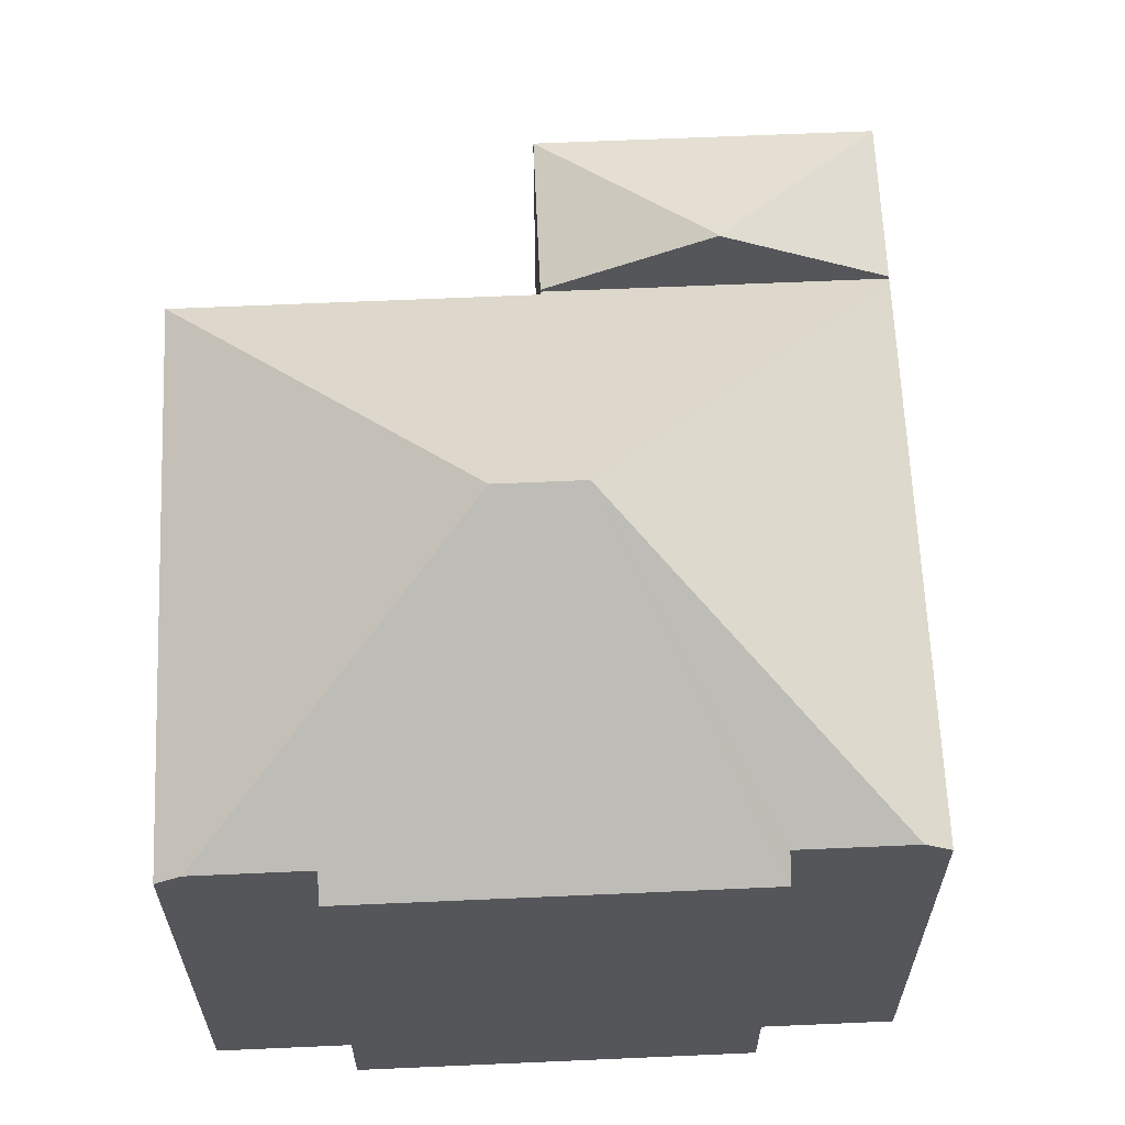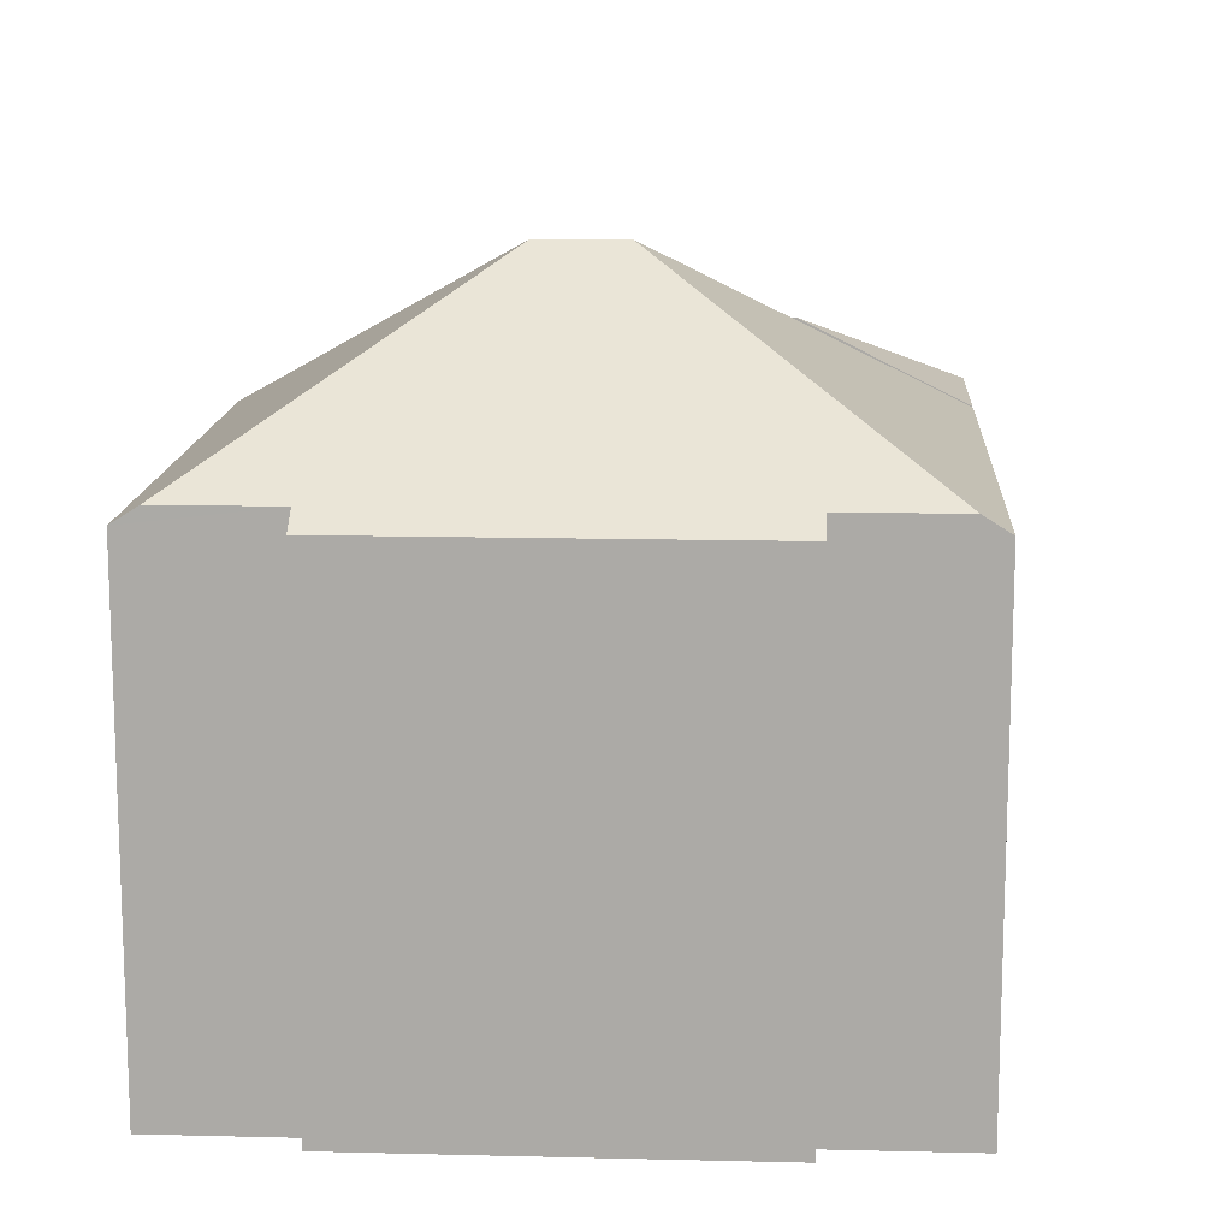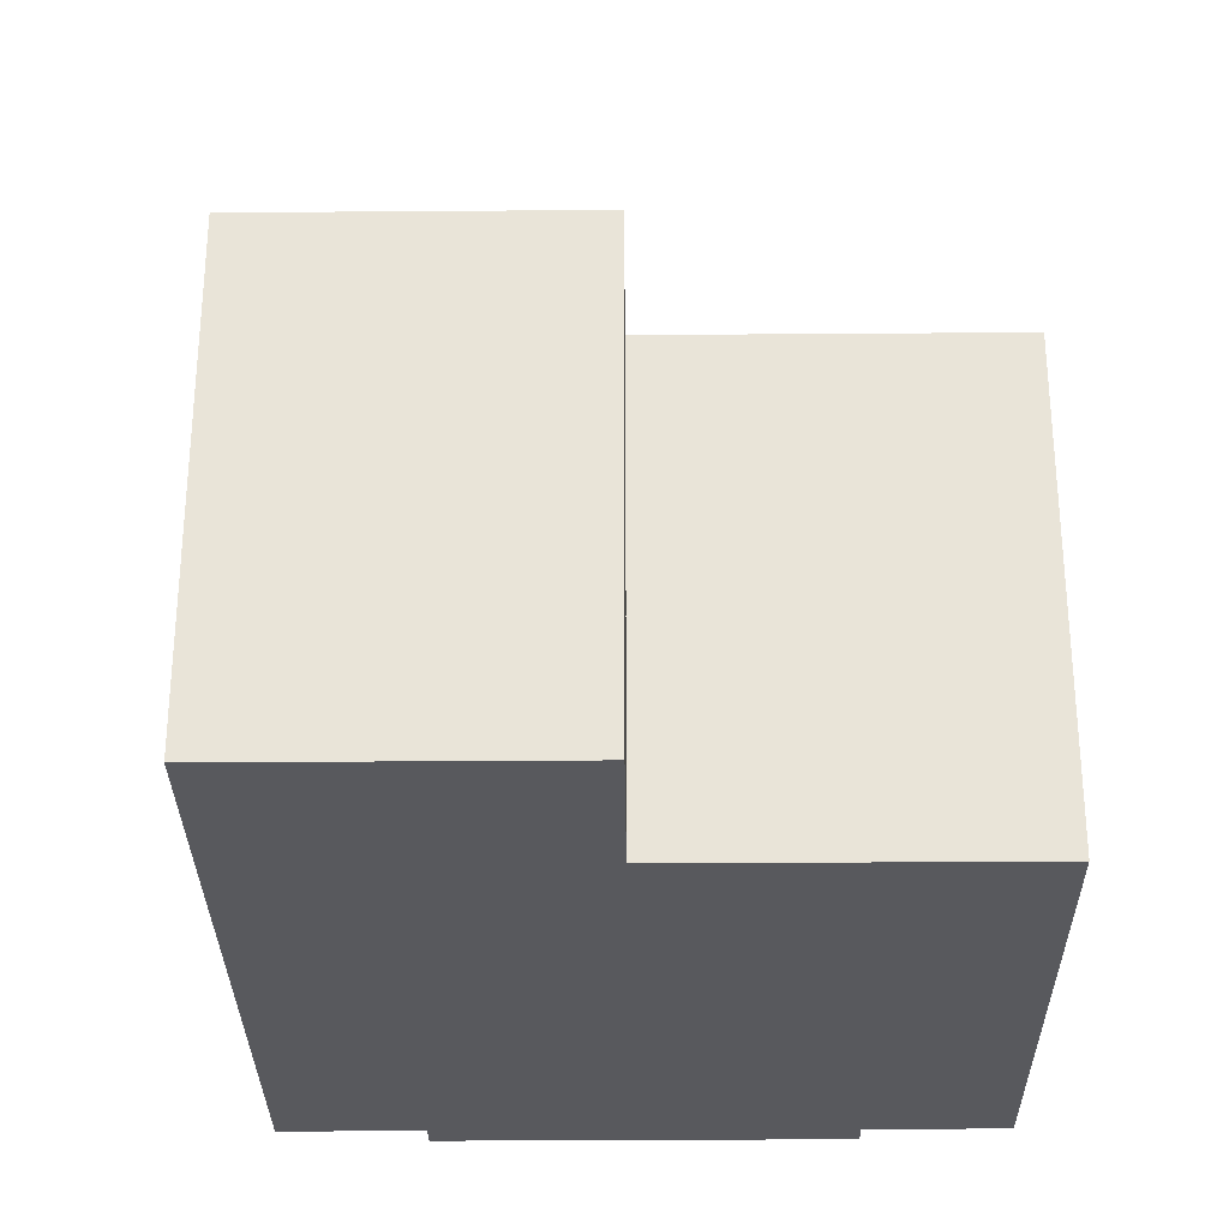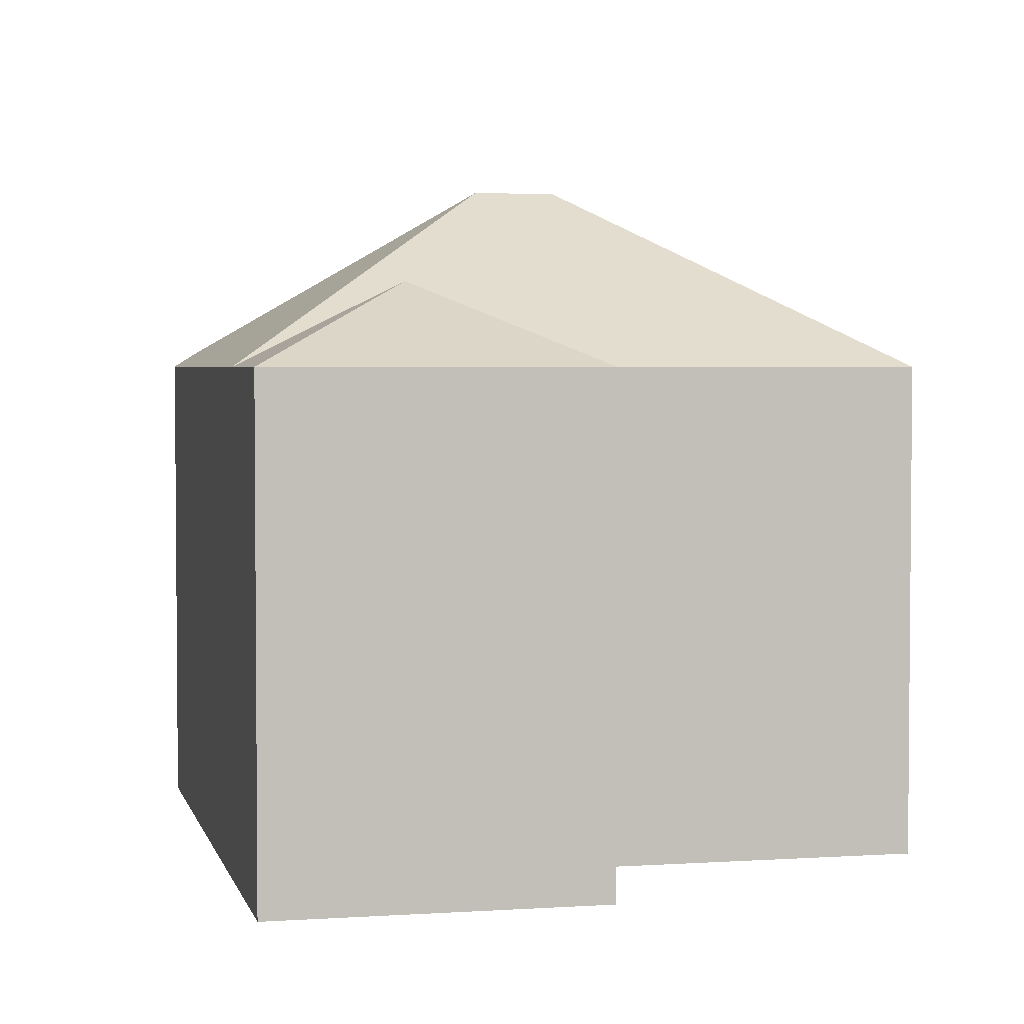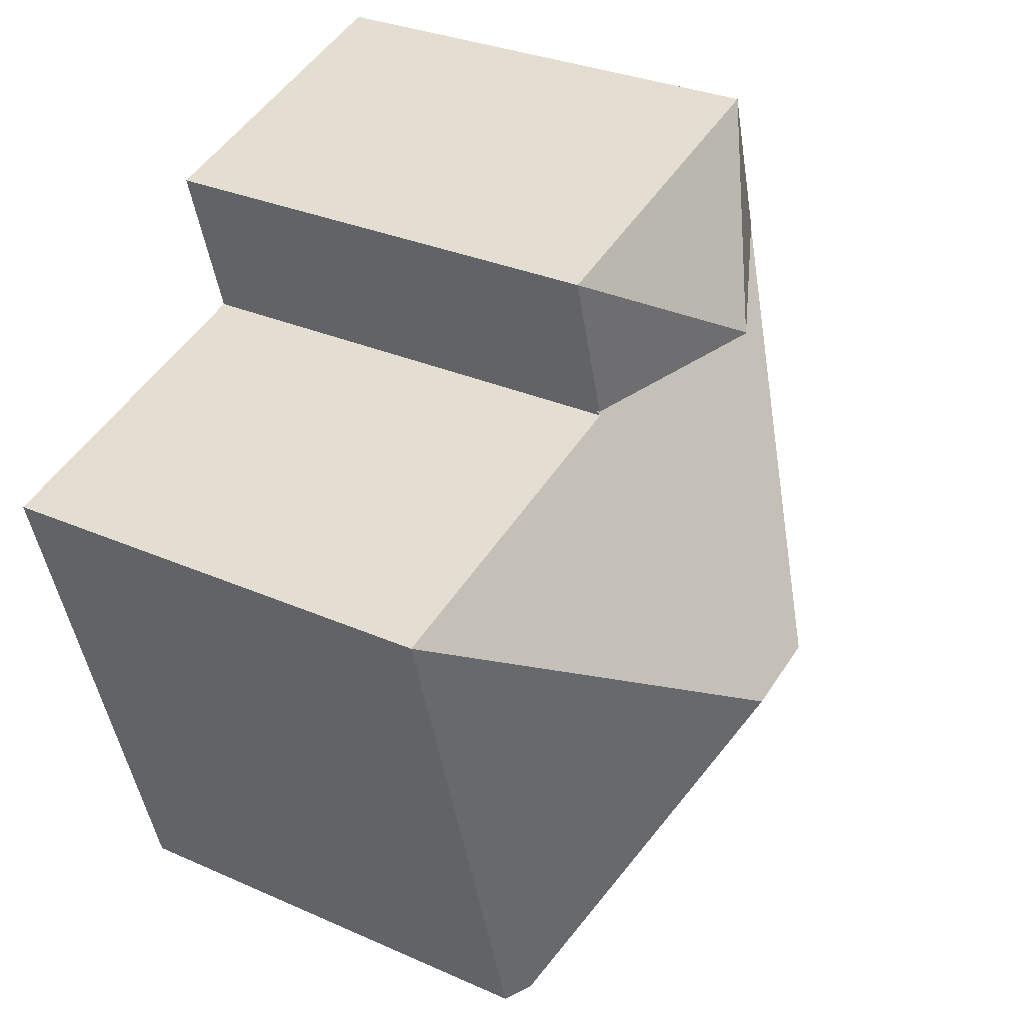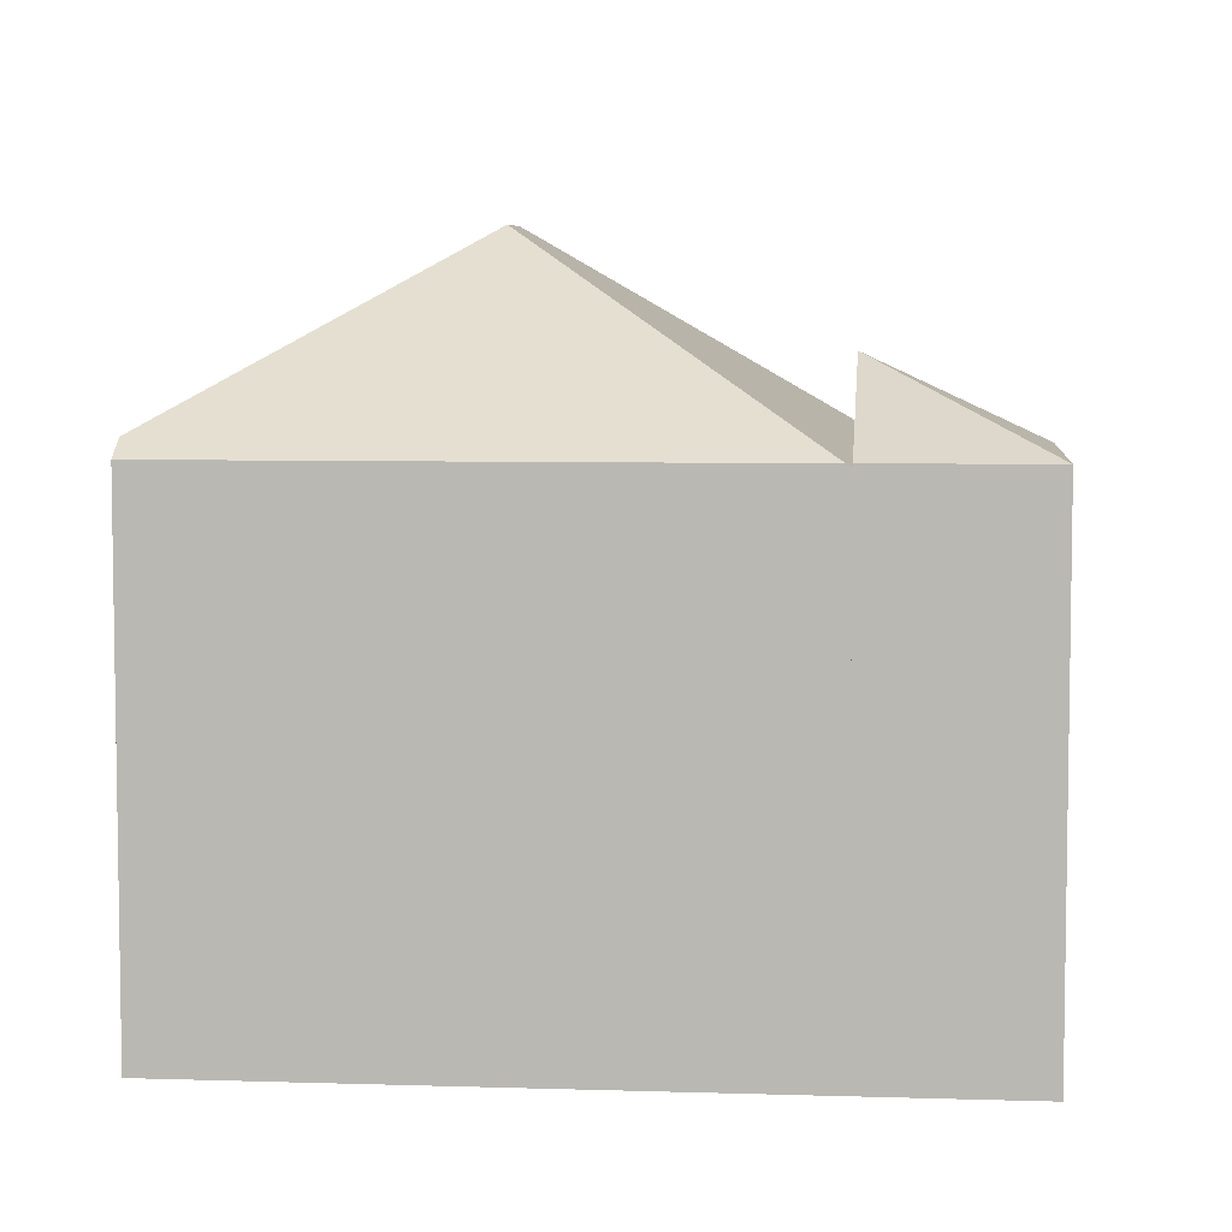
<metadata>
{"format":"obj","ext":"obj","renderer":"f3d","projection":"perspective","resolution":1024,"background":"white","views":[{"elev":63.7,"azim":-166.2,"up":"+Y"},{"elev":13.5,"azim":-160.4,"up":"+Y"},{"elev":-30.1,"azim":17.0,"up":"+Y"},{"elev":3.3,"azim":3.5,"up":"+Y"},{"elev":29.9,"azim":123.1,"up":"+Z"},{"elev":6.1,"azim":-68.1,"up":"+Y"}]}
</metadata>
<code>
v  9.203 9.472 8.845
v  6.167 11.04 9.761
v  10.1 9.473 11.91
v  6.16 11.04 9.738
v  4.017 9.473 13.7
v  3.118 9.473 10.63
v  3.118 -6.509e-16 10.63
v  4.017 -8.386e-16 13.7
v  10.1 -7.293e-16 11.91
v  9.203 -5.416e-16 8.845
v  6.16 -5.963e-16 9.738
v  8.559 13.06 2.944
v  9.175 9.467 8.749
v  15.69 9.467 6.838
v  6.985 13.06 3.405
v  9.203 9.404 8.845
v  6.16 9.404 9.738
v  3.09 9.467 10.53
v  3.118 9.404 10.63
v  12.6 9.467 -3.703
v  12.11 9.781 -3.562
v  2.459 9.467 -1.253
v  9.997 9.781 -2.941
v  9.855 9.467 -3.423
v  2.602 9.787 -0.763
v  0.49 9.786 -0.144
v  0 9.467 5.797e-16
v  0 0 0
v  3.09 -6.45e-16 10.53
v  2.602 4.672e-17 -0.763
v  2.459 7.672e-17 -1.253
v  9.175 -5.357e-16 8.749
v  15.69 -4.187e-16 6.838
v  12.6 2.267e-16 -3.703
v  9.997 1.801e-16 -2.941
v  9.855 2.096e-16 -3.423
v  12.11 2.181e-16 -3.562
v  0.49 8.817e-18 -0.144
g defaultobject
f 1 2 3
f 2 1 4
f 2 5 3
f 5 4 6
f 4 5 2
f 7 5 6
f 5 7 8
f 8 3 5
f 3 8 9
f 9 1 3
f 1 9 10
f 1 6 4
f 6 1 7
f 7 1 11
f 11 1 10
f 7 9 8
f 9 7 11
f 9 11 10
f 12 13 14
f 13 12 15
f 13 15 16
f 16 15 17
f 17 15 18
f 17 18 19
f 20 12 14
f 12 20 21
f 22 23 24
f 23 22 12
f 12 22 15
f 15 22 25
f 15 25 26
f 12 21 23
f 27 15 26
f 15 27 18
f 28 18 27
f 18 28 29
f 18 29 19
f 19 29 7
f 22 30 25
f 30 22 31
f 7 17 19
f 17 7 16
f 16 7 10
f 10 7 11
f 32 14 13
f 14 32 33
f 16 32 13
f 32 16 10
f 33 20 14
f 20 33 34
f 35 24 23
f 24 35 36
f 20 23 21
f 23 20 35
f 35 20 34
f 35 34 37
f 36 22 24
f 22 36 31
f 30 26 25
f 26 30 27
f 27 30 28
f 28 30 38
f 33 37 34
f 37 33 35
f 35 33 31
f 31 33 30
f 30 33 38
f 38 33 28
f 28 33 29
f 29 33 32
f 29 32 10
f 29 10 11
f 29 11 7
f 31 36 35

</code>
